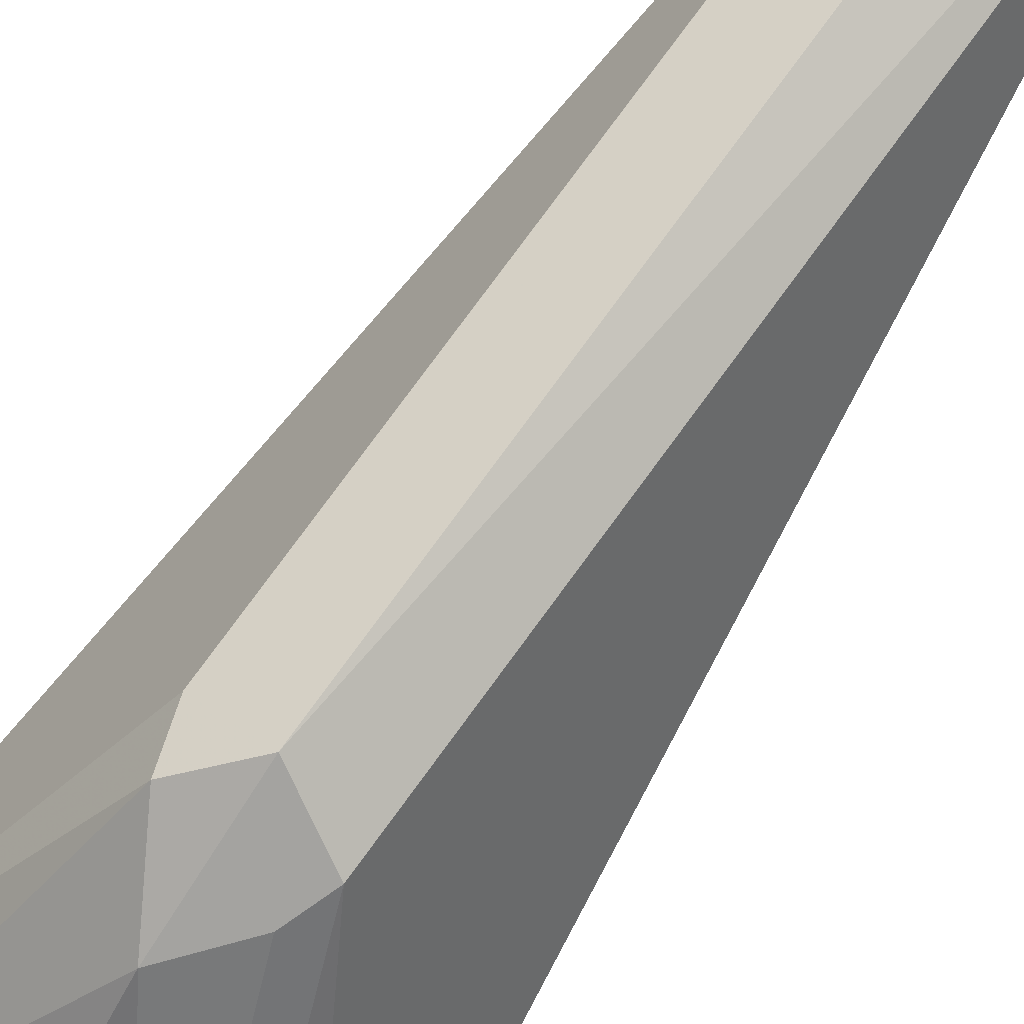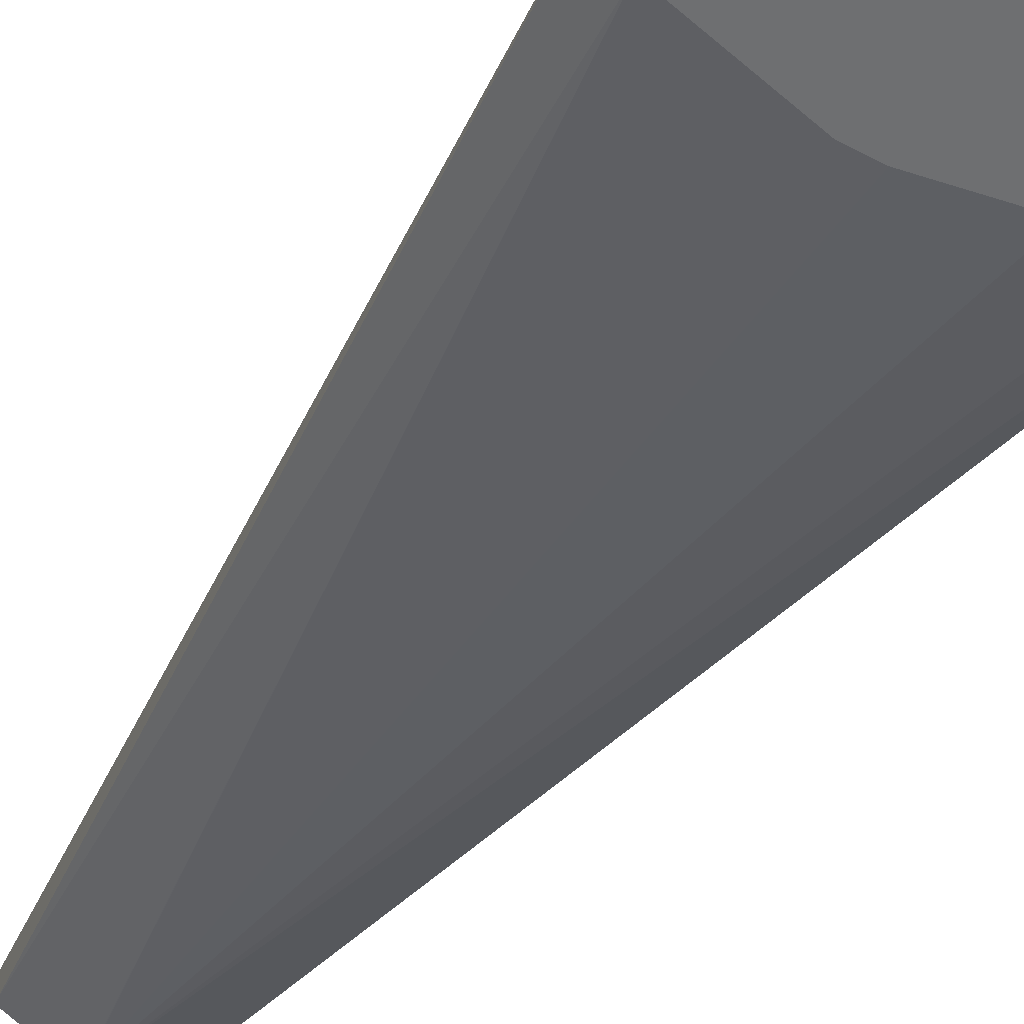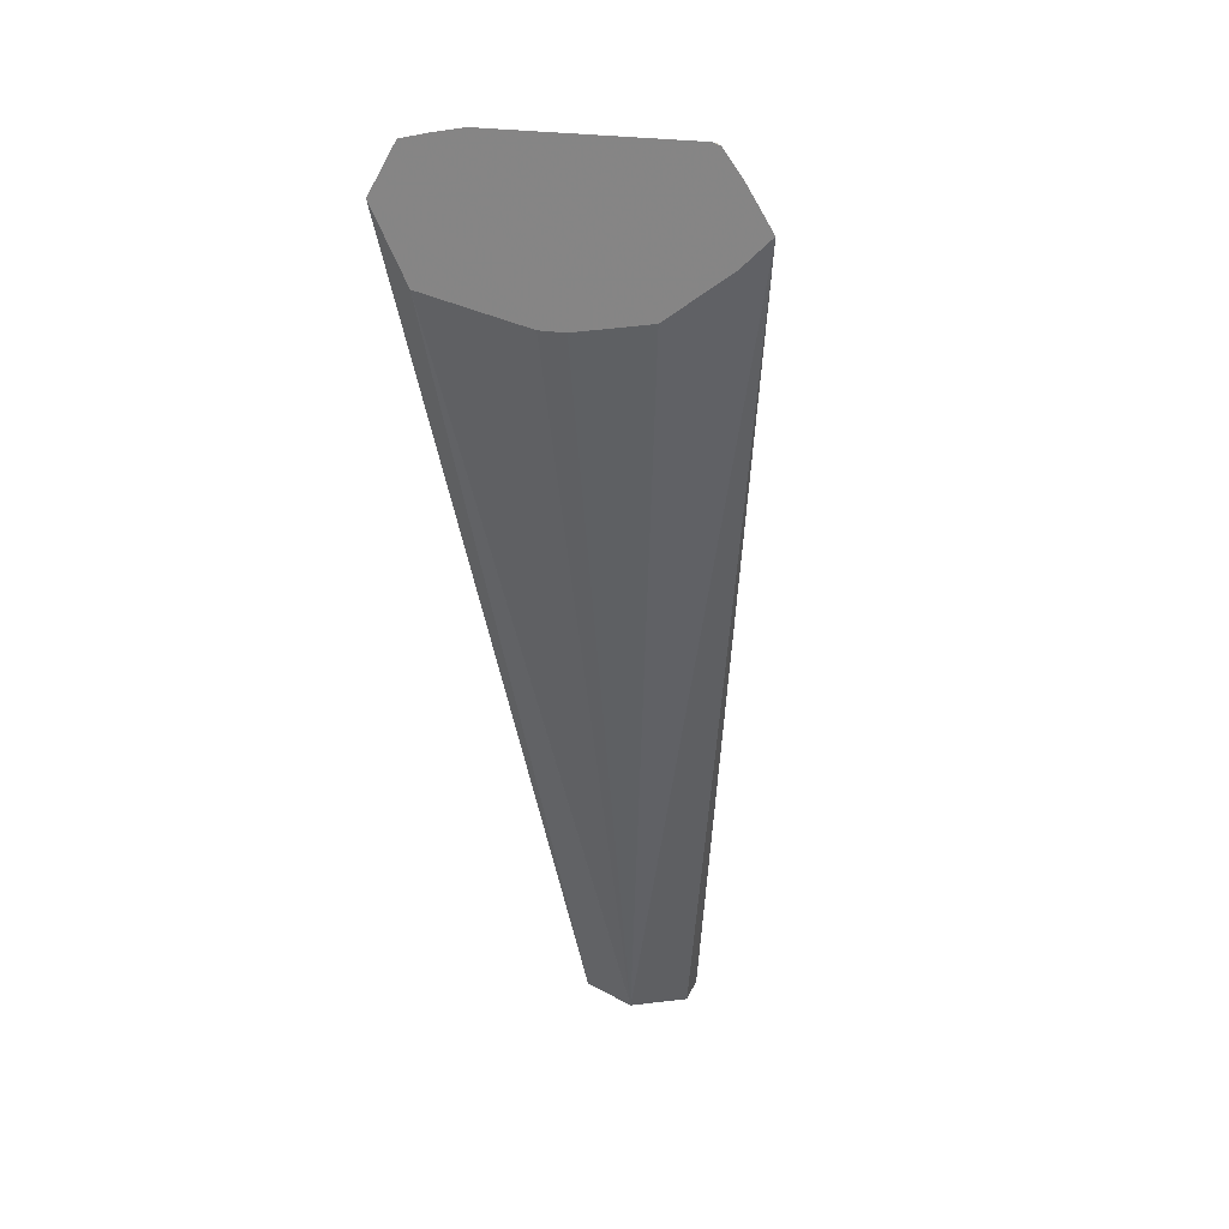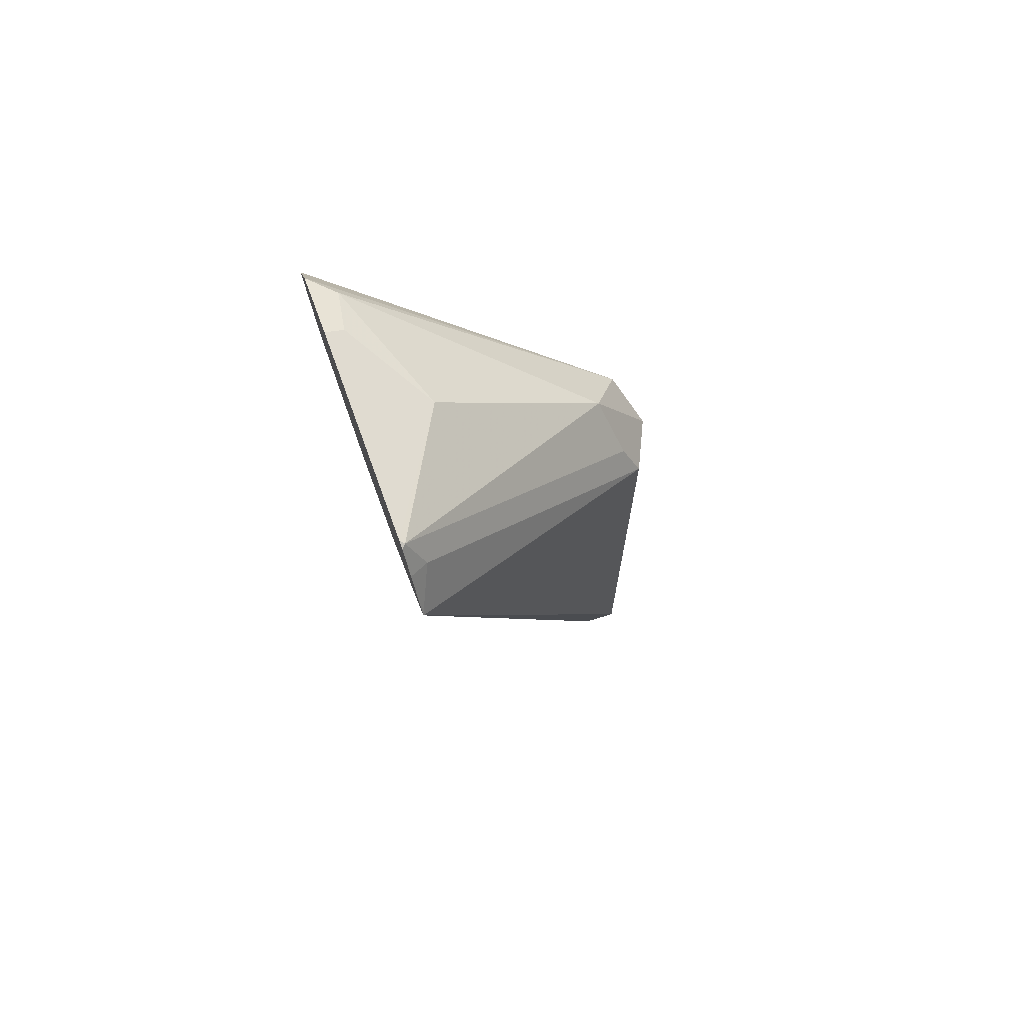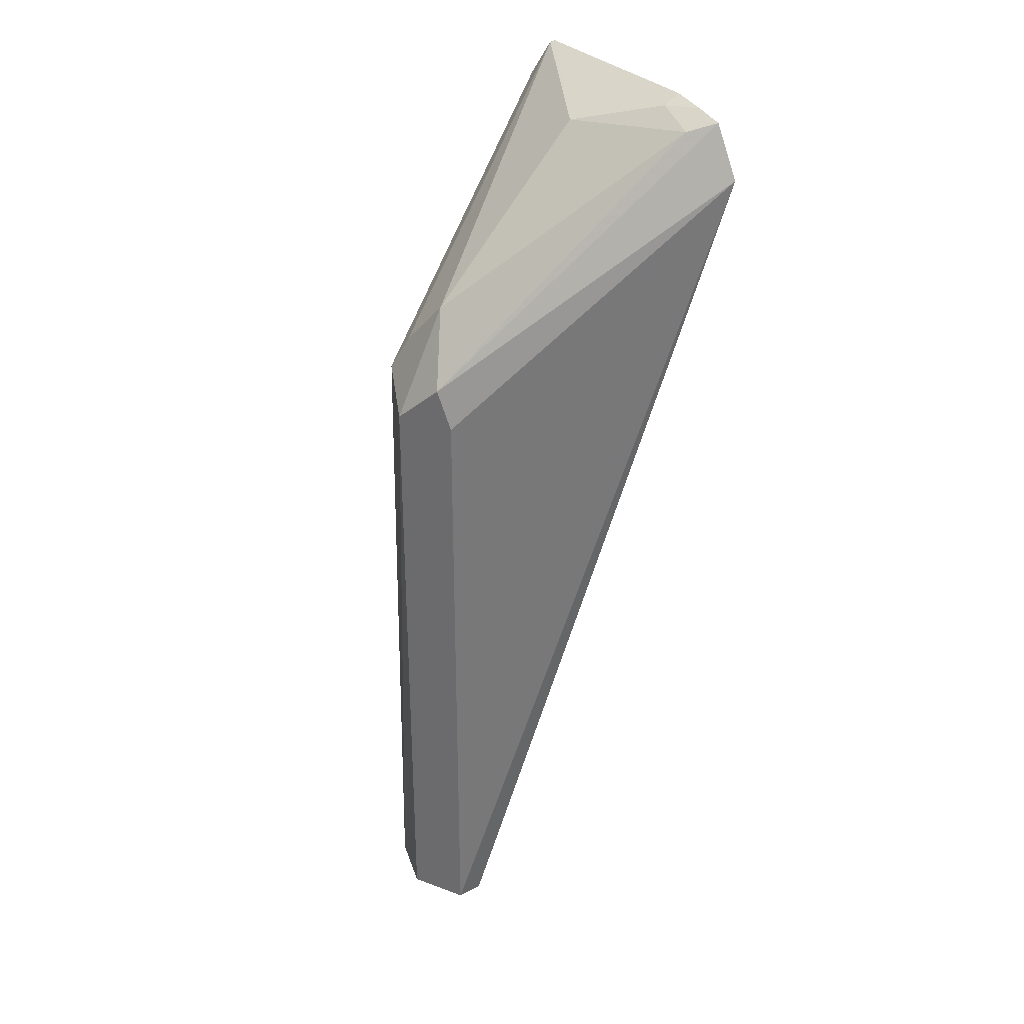
<metadata>
{"format":"obj","ext":"obj","renderer":"f3d","projection":"perspective","resolution":1024,"background":"white","views":[{"elev":77.4,"azim":-143.9,"up":"+Z"},{"elev":-54.6,"azim":150.8,"up":"+Z"},{"elev":24.6,"azim":-164.5,"up":"+Y"},{"elev":74.2,"azim":-110.0,"up":"+Y"},{"elev":32.8,"azim":53.6,"up":"+Y"}]}
</metadata>
<code>
v 0.4196 -0.0727 -0.06445
v 0.4131 -0.06145 -0.06445
v 0.3906 -0.1181 -0.004548
v 0.3937 -0.1272 -0.006062
v 0.3937 -0.2725 -0.006062
v 0.3937 -0.2726 -0.0061
v 0.3937 -0.2726 -0.01212
v 0.4117 -0.0892 -0.06445
v 0.4069 -0.05998 -0.06445
v 0.3997 -0.06057 -0.06056
v 0.4088 -0.06361 -0.05905
v 0.3816 -0.103 -0.01212
v 0.3816 -0.1272 -0
v 0.3936 -0.2726 -0.006018
v 0.3816 -0.2726 -0.01813
v 0.3874 -0.09498 -0.06445
v 0.3816 -0.2725 -0.01817
v 0.3997 -0.05862 -0.06445
v 0.3816 -0.06662 -0.04845
v 0.3543 -0.05906 -0.06359
v 0.3725 -0.1136 -0.00909
v 0.3694 -0.1211 -0.006062
v 0.369 -0.2726 -0.004378
v 0.3815 -0.2726 -0
v 0.3816 -0.2725 -0
v 0.3815 -0.2726 -0.01816
v 0.3816 -0.09498 -0.06445
v 0.3644 -0.09188 -0.06445
v 0.3552 -0.05862 -0.06445
v 0.3535 -0.05927 -0.06445
v 0.3513 -0.06662 -0.06056
v 0.3435 -0.07439 -0.06445
v 0.3694 -0.2726 -0.01212
v 0.35 -0.08093 -0.06445
v 0.3493 -0.06493 -0.06445
f 13 22 23
f 13 24 25
f 13 23 24
f 15 26 17
f 14 25 24
f 12 22 13
f 10 19 11
f 12 20 21
f 12 19 20
f 11 19 12
f 10 18 19
f 16 17 27
f 9 18 10
f 12 21 22
f 17 26 28
f 26 32 34
f 18 29 19
f 19 29 20
f 20 29 30
f 20 30 31
f 20 31 22
f 20 22 21
f 22 31 32
f 22 32 23
f 23 32 33
f 26 33 32
f 26 34 28
f 30 35 31
f 31 35 32
f 8 17 16
f 17 28 27
f 8 15 17
f 13 25 14
f 6 15 7
f 1 2 3
f 1 3 4
f 1 4 5
f 1 5 6
f 1 6 7
f 1 7 8
f 1 8 16
f 1 16 27
f 1 28 34
f 1 34 32
f 1 32 35
f 1 35 30
f 1 30 29
f 1 29 18
f 1 18 9
f 1 27 28
f 2 9 10
f 1 9 2
f 6 33 26
f 6 23 33
f 6 24 23
f 6 14 24
f 5 14 6
f 4 14 5
f 6 26 15
f 3 13 4
f 3 12 13
f 3 11 12
f 2 11 3
f 7 15 8
f 2 10 11
f 4 13 14

</code>
